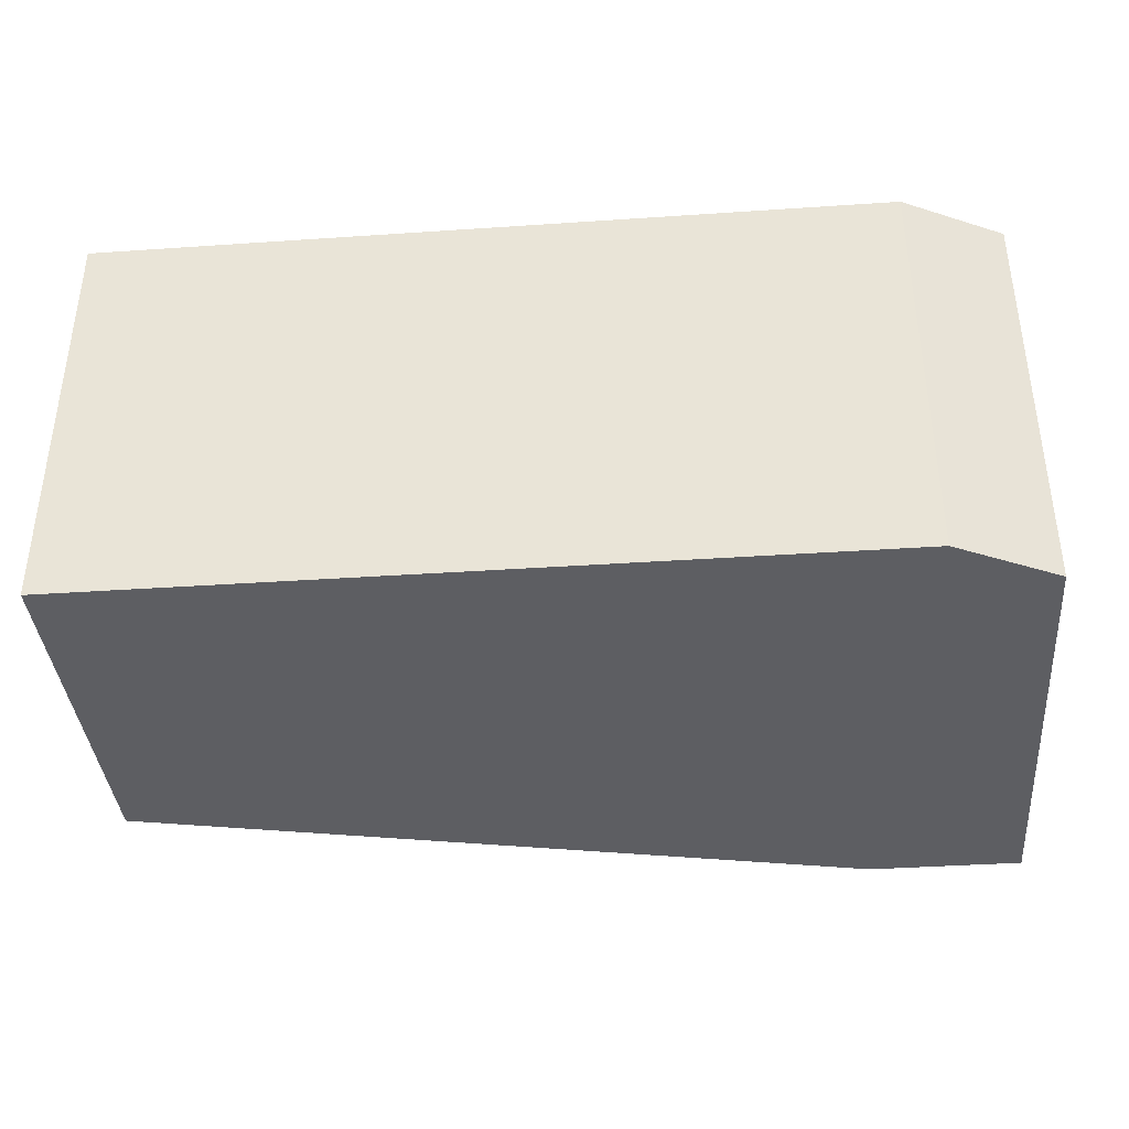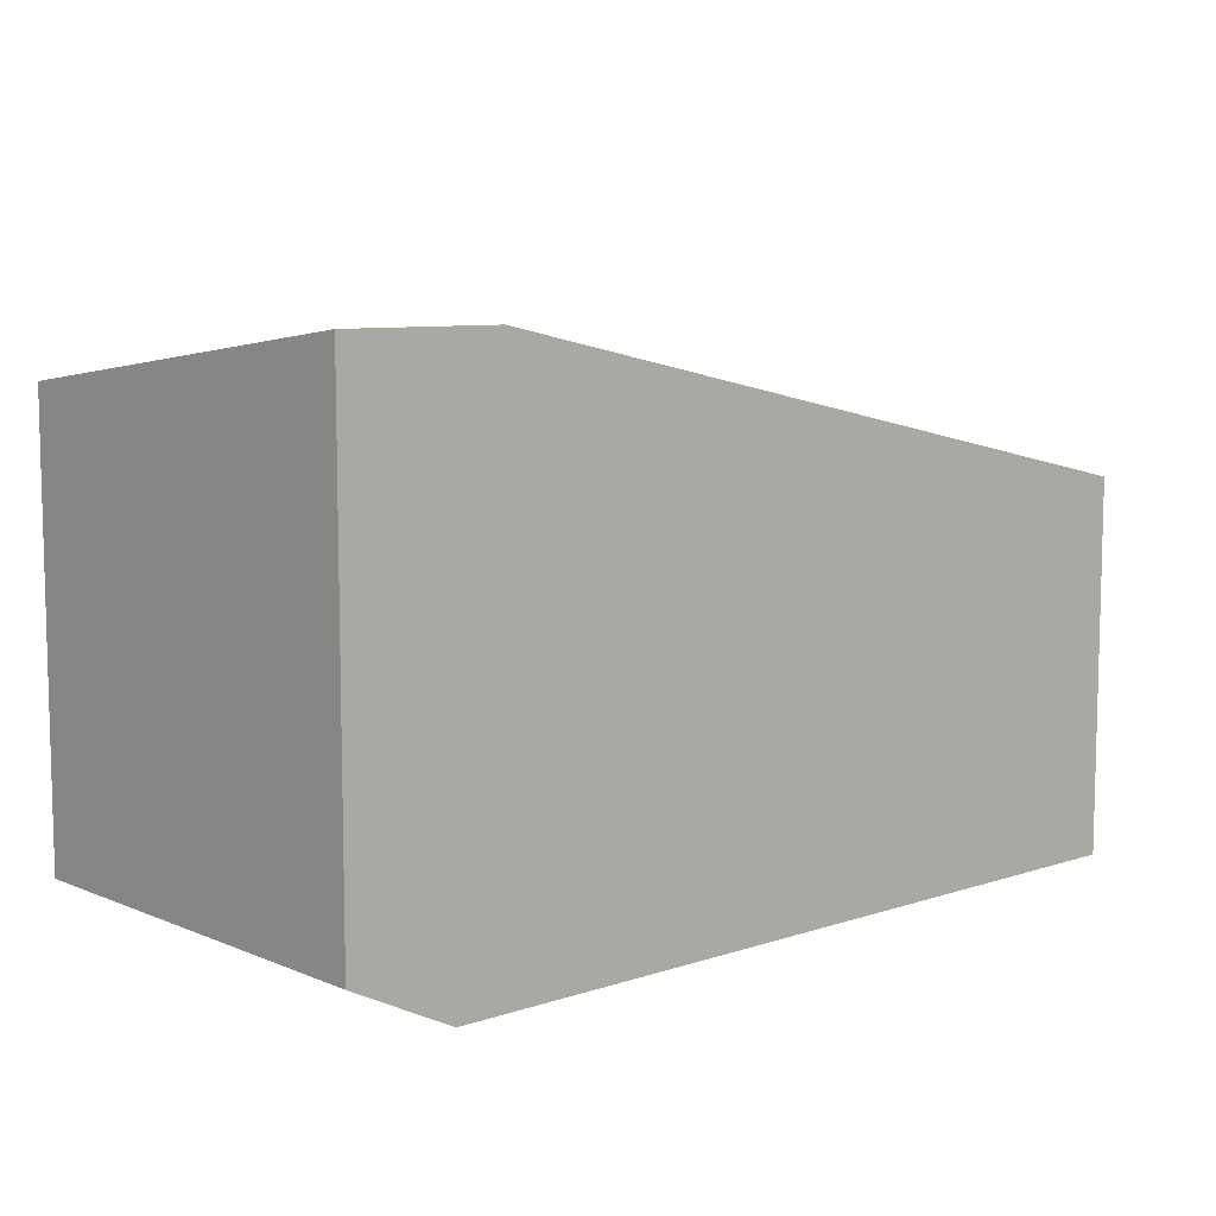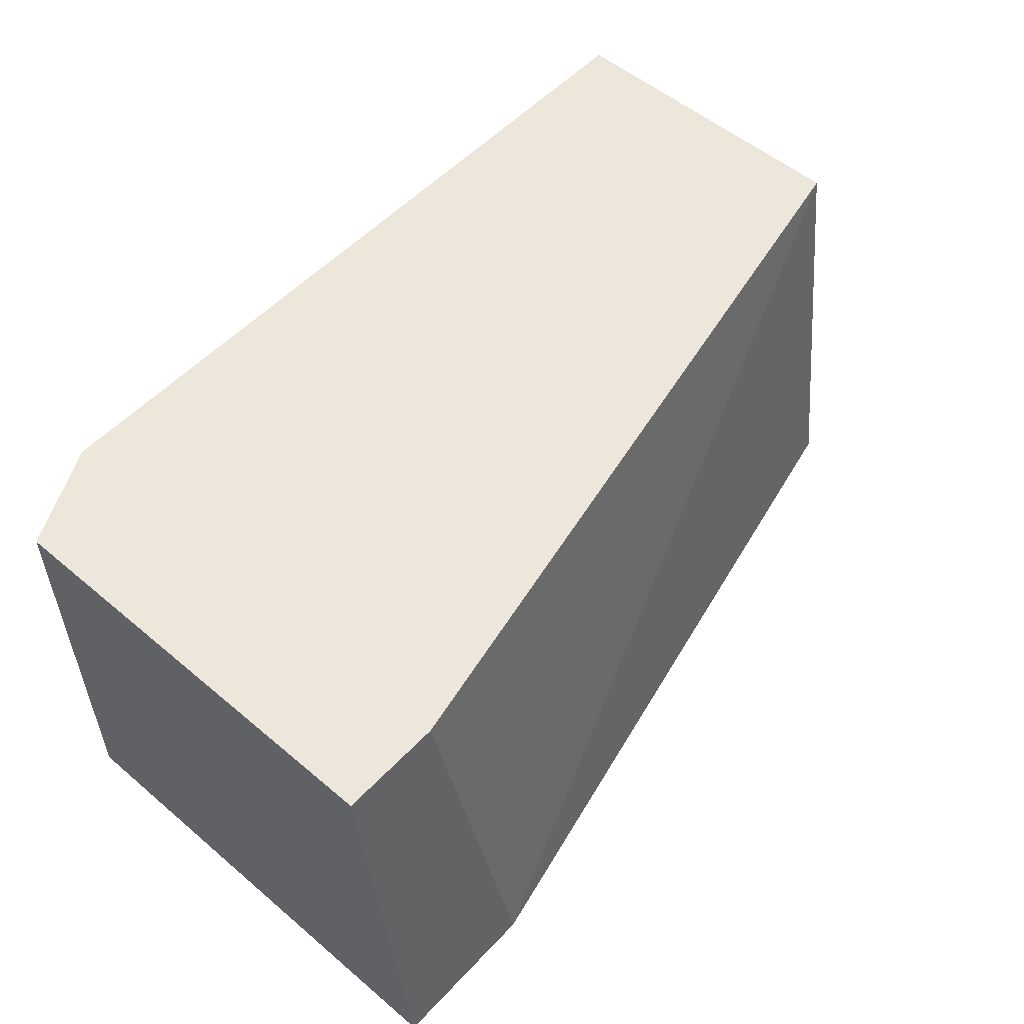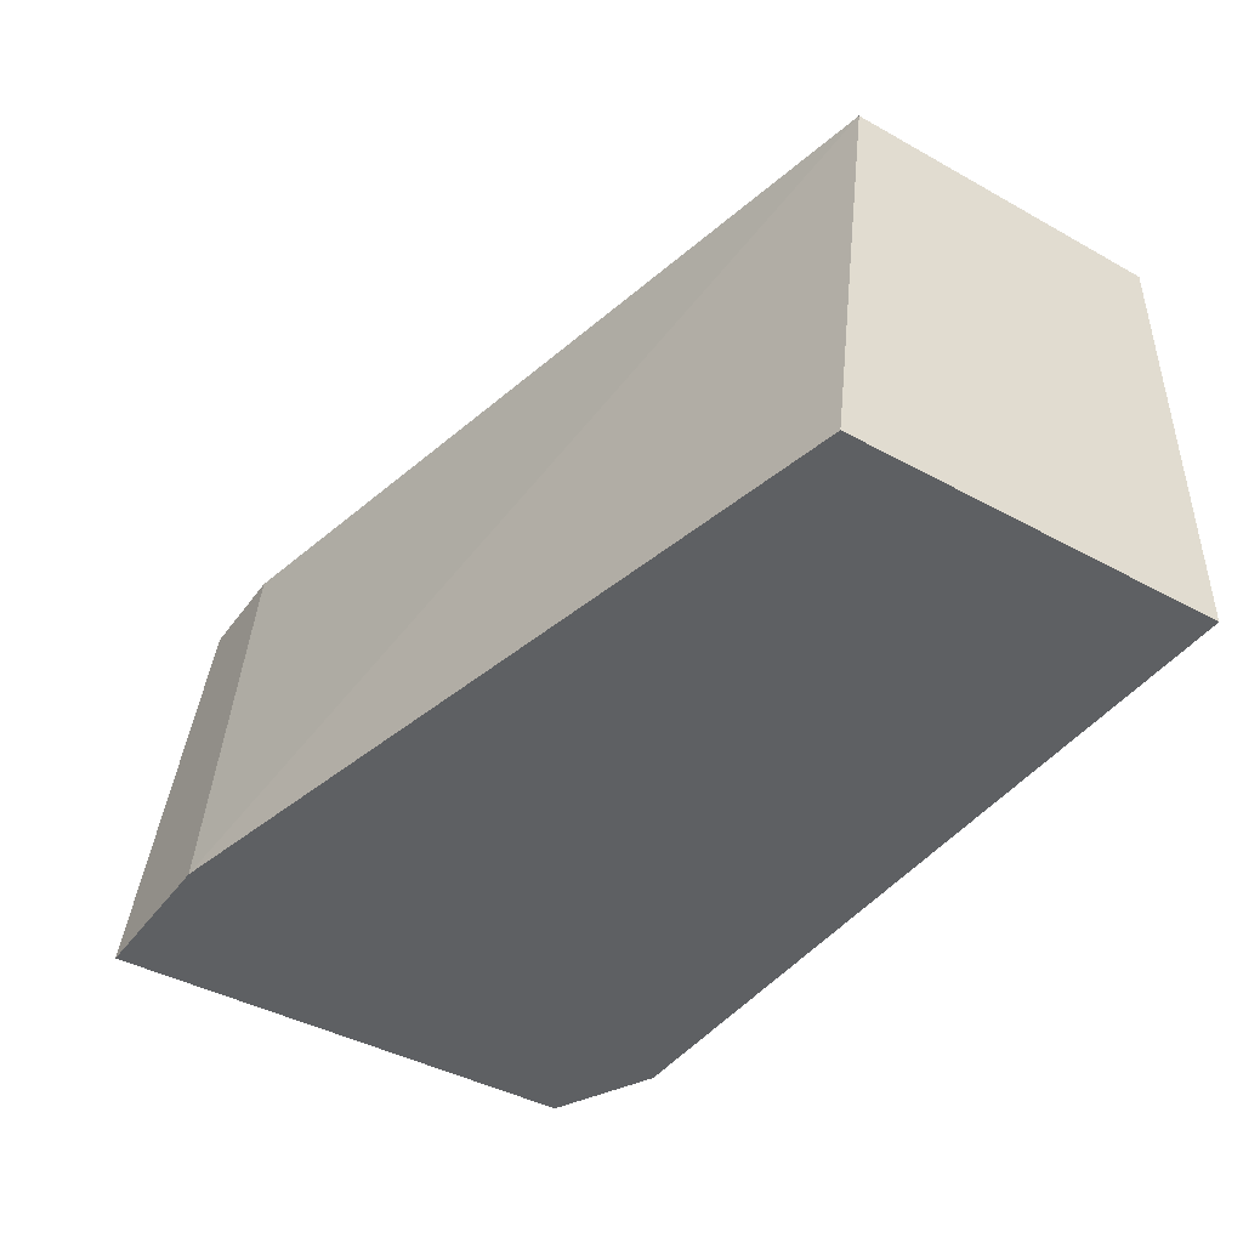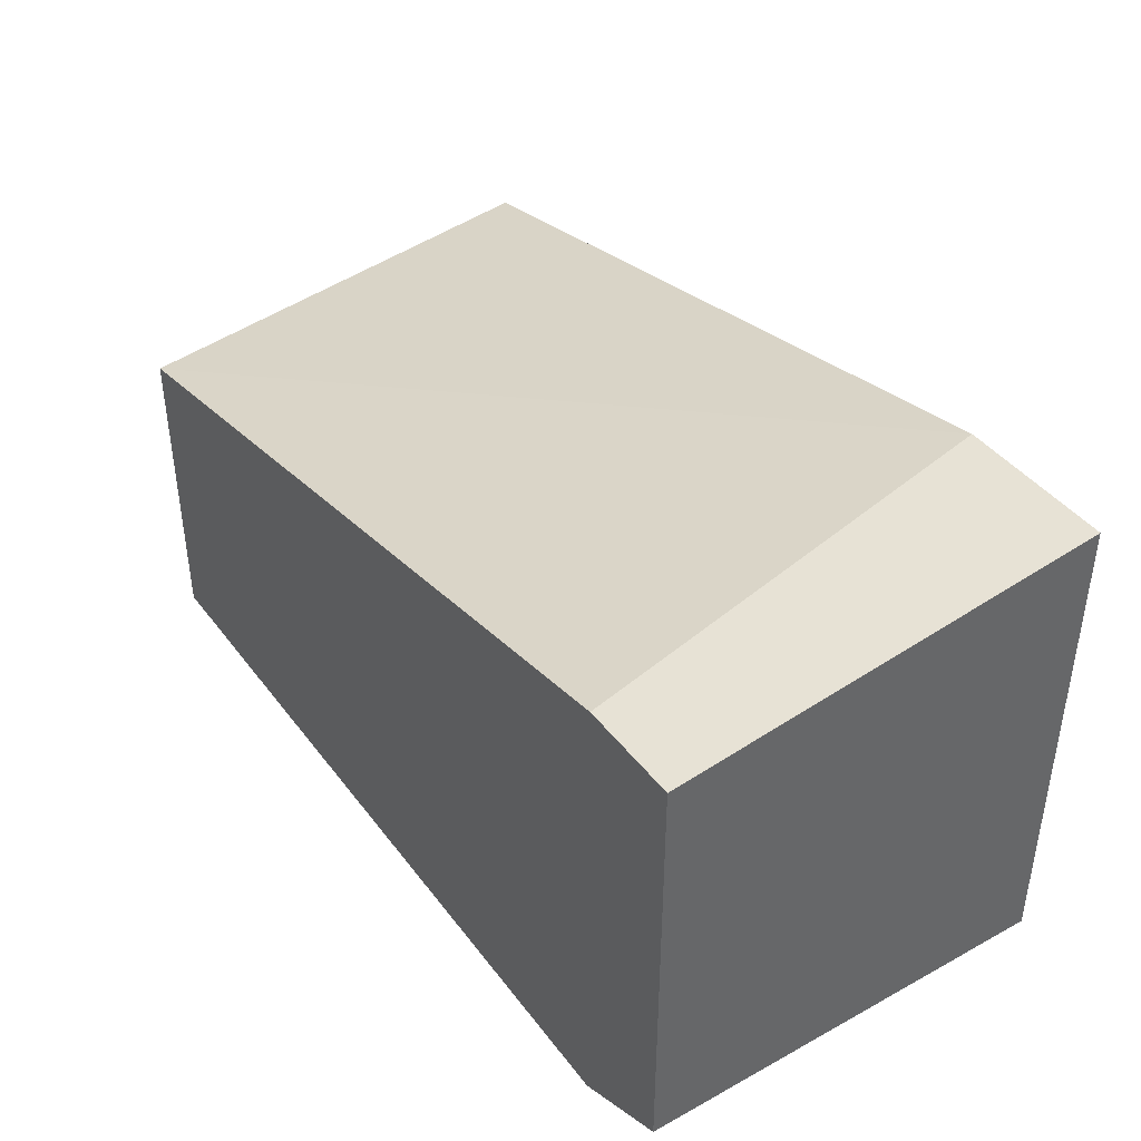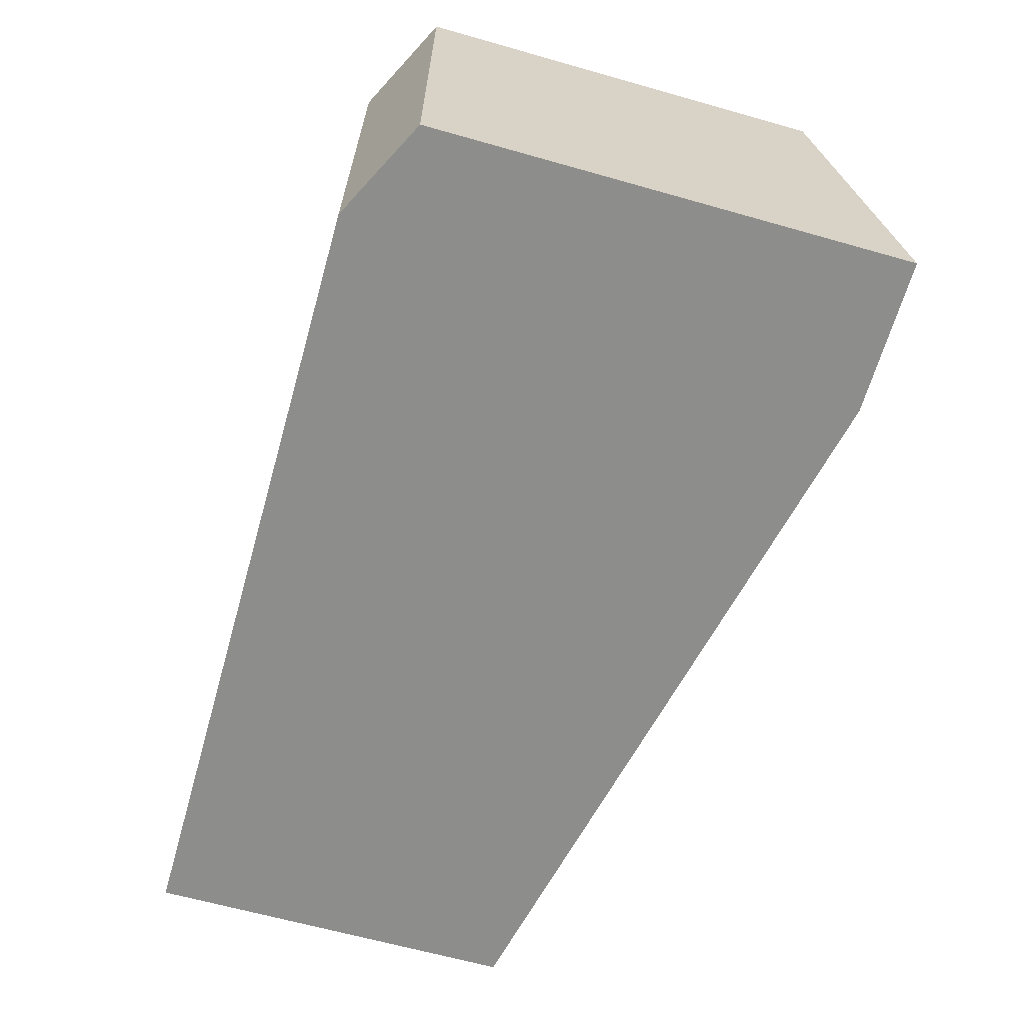
<metadata>
{"format":"obj","ext":"obj","renderer":"f3d","projection":"perspective","resolution":1024,"background":"white","views":[{"elev":-38.3,"azim":-175.1,"up":"+Y"},{"elev":8.4,"azim":-42.0,"up":"+Z"},{"elev":53.8,"azim":-48.1,"up":"+Y"},{"elev":-42.7,"azim":56.7,"up":"+Y"},{"elev":41.3,"azim":-123.6,"up":"+Z"},{"elev":-64.4,"azim":-105.9,"up":"+Y"}]}
</metadata>
<code>
v -0.3666 -0.5398 -0.275
v -0.3858 -0.5398 -0.2654
v -0.3666 -0.4583 -0.275
v -0.214 -0.5398 -0.275
v -0.3862 -0.5398 -0.2652
v -0.3862 -0.4583 -0.2652
v -0.3666 -0.4583 -0.275
v -0.3667 -0.4583 -0.275
v -0.214 -0.4583 -0.275
v -0.214 -0.5398 -0.2037
v -0.3862 -0.5398 -0.1732
v -0.3862 -0.4583 -0.2323
v -0.2444 -0.4583 -0.275
v -0.214 -0.4583 -0.2748
v -0.3565 -0.5398 -0.1732
v -0.214 -0.4583 -0.2139
v -0.3862 -0.4583 -0.1833
v -0.3666 -0.4583 -0.1833
v -0.2444 -0.4583 -0.2139
f 5 12 6
f 6 13 7
f 6 12 18
f 6 18 19
f 16 19 18
f 6 14 13
f 6 7 8
f 12 17 18
f 10 16 15
f 11 15 18
f 11 18 17
f 14 19 16
f 15 16 18
f 5 17 12
f 9 13 14
f 5 11 17
f 6 19 14
f 4 14 16
f 4 16 10
f 1 3 7
f 1 7 13
f 1 13 9
f 1 9 4
f 1 4 10
f 1 10 15
f 1 2 3
f 1 11 5
f 1 5 2
f 2 5 6
f 2 6 3
f 3 6 8
f 3 8 7
f 1 15 11
f 4 9 14

</code>
